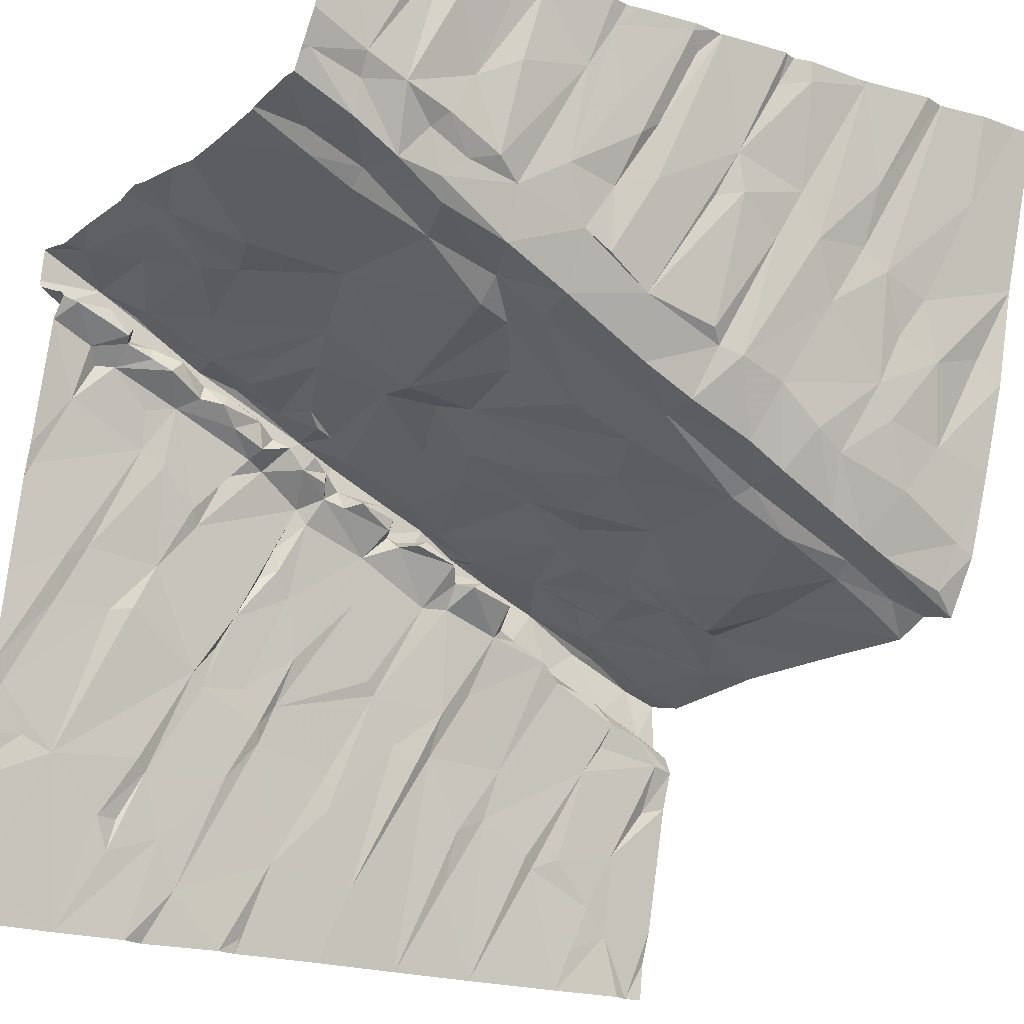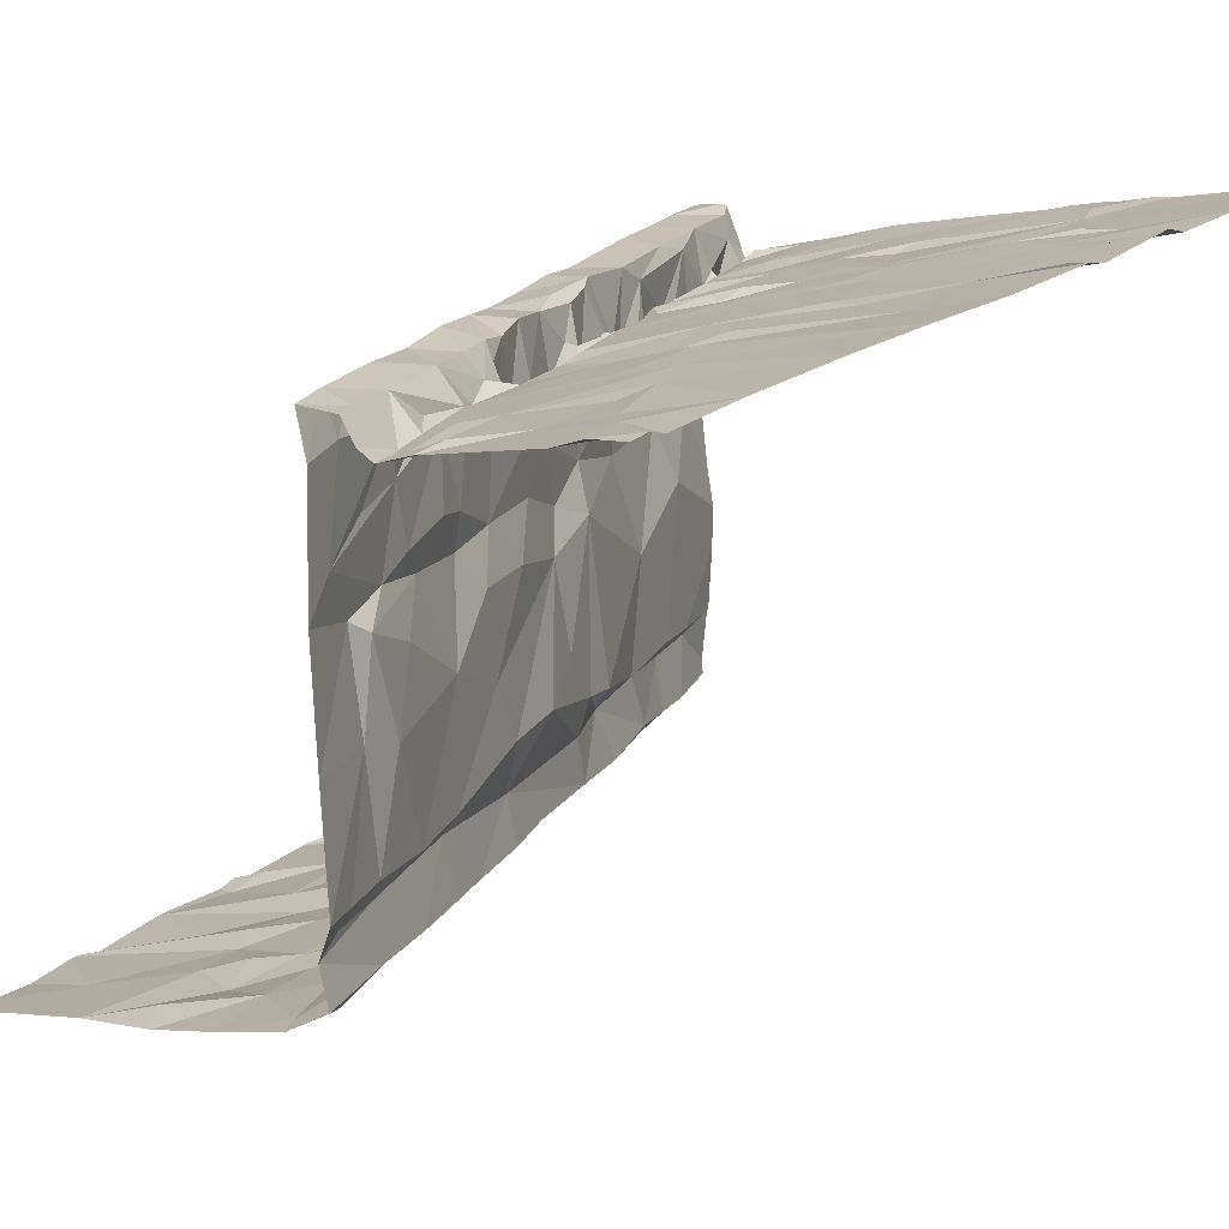
<metadata>
{"format":"obj","ext":"obj","renderer":"f3d","projection":"perspective","resolution":1024,"background":"white","views":[{"elev":-20.9,"azim":143.1,"up":"+Y"},{"elev":17.6,"azim":-46.0,"up":"+Z"}]}
</metadata>
<code>
v -118.1 224.6 498.9
v -118.3 224.5 499.4
v -118.3 224.6 498.7
v -118 224.7 498.7
v -118.3 224.5 498.2
v -117.9 224.7 498.2
v -118.3 226.1 496.7
v -118 226.4 496.7
v -118.2 224.8 497.1
v -118.3 224.8 497.1
v -118.3 225.2 497
v -118.1 224.6 497.2
v -118.3 224.5 497.3
v -118.3 224.5 497.6
v -118.2 224.4 499.6
v -118.3 224.4 499.6
v -118.3 224.6 499.6
v -118.1 224.7 499.6
v -118 224.3 499.4
v -118.3 224.3 499.5
v -118.2 223 499.7
v -118.3 223.2 499.7
v -118.3 223.3 499.6
v -118.3 223 499.7
v -118.2 224.2 499.4
v -118.3 224.2 499.4
v -117.7 224.8 498.7
v -118.2 224 499.5
v -117.9 224.5 499.6
v -117.9 224.4 499.4
v -118.1 224.6 497.6
v -118.1 224.6 497.5
v -118.1 223 499.7
v -118 223.3 499.7
v -117.7 223 499.8
v -118 223.7 499.6
v -118.3 224 499.5
v -117.8 224.3 499.5
v -117.7 224.1 499.5
v -118.1 224.6 499.4
v -117.6 224.8 499.4
v -117.8 224.8 499.6
v -117.9 223.4 499.7
v -117.7 224.8 499.6
v -118 225.2 497
v -117.8 225 497.1
v -117.9 224.7 498.6
v -118.3 224.6 497.4
v -117.8 224.7 497.2
v -117.8 224.7 497.6
v -117.8 224.8 497.5
v -117.9 225.6 496.9
v -117.7 225.3 497
v -118.2 225.7 496.9
v -117.8 225.9 496.8
v -118.3 225.6 496.8
v -117.8 223.2 499.7
v -117.9 224.7 499.1
v -117.6 224.8 499.1
v -117.7 224.5 499.4
v -117.5 226 496.8
v -117.7 224.7 498.1
v -117.5 224.7 499.6
v -117.6 223.6 499.6
v -117.7 225.7 496.9
v -117.7 224.8 497.2
v -117.4 224.9 498.7
v -117.4 224.6 499.4
v -117.5 224.6 499.4
v -117.5 223.6 499.7
v -117.2 223 499.8
v -117.4 223.6 499.6
v -117.1 225.1 499.6
v -117.4 225 499.6
v -117.2 225 498.9
v -117 225.1 498.7
v -117.4 224.9 499.2
v -117.5 224.9 498.8
v -117.2 225 499.2
v -116.9 225.1 499.4
v -117.1 224.7 499.4
v -117.2 224.1 499.6
v -117 224.4 499.5
v -117.2 224.7 499.5
v -117.3 224.8 499.6
v -117.2 223.8 499.7
v -117.1 224.9 499.6
v -117 223.4 499.8
v -117.6 225.5 497
v -117.4 225.1 497.1
v -117.2 225 497.6
v -117.5 224.8 497.6
v -117.5 224.9 497.2
v -117.2 225 497.5
v -116.8 225.5 497.1
v -117.2 225.8 496.9
v -117.4 226.1 496.8
v -117.2 225 498.2
v -117.6 224.8 498.5
v -117.2 225 497.2
v -117.3 225.2 497.1
v -117 225.4 497.1
v -117.4 226.4 496.7
v -117.2 226.9 496.6
v -117.1 226.1 496.8
v -117 225.2 499.6
v -116.8 223 499.9
v -117 223.7 499.7
v -116.8 224.1 499.6
v -117 225.1 498.8
v -116.8 225.2 498.7
v -117.1 224.8 499.5
v -117.1 224.8 499.4
v -117.1 224.9 499.3
v -116.9 225.2 499.6
v -117 224.9 499.6
v -116.8 225 499.6
v -116.9 225.1 497.2
v -116.9 226.8 496.7
v -117 226.3 496.8
v -116.9 226 496.9
v -116.9 225.1 498.5
v -116.9 225 499.3
v -116.8 224.9 499.3
v -116.8 225.1 498
v -116.5 225.3 499.4
v -116.4 225.4 499.6
v -116.7 225.3 499.6
v -116.6 224.1 499.6
v -116.7 224 499.6
v -116.1 225.5 499.4
v -116.6 225.2 497.7
v -116.7 224.9 499.3
v -116.7 225 499.3
v -116.7 224.8 499.4
v -116.7 225.2 499.4
v -116.4 224.3 499.6
v -116.8 224.3 499.5
v -116.4 223.4 499.8
v -116.5 225.1 499.3
v -116.7 225 499.3
v -116.5 225.3 498.9
v -116.5 225.1 499.3
v -116.4 225.2 499.6
v -116.6 225.1 499.6
v -116.4 225.1 499.3
v -116.4 225.1 499.4
v -116.6 224.8 499.5
v -116.4 224.4 499.6
v -116.2 223.7 499.7
v -116.6 226.4 496.8
v -116.6 225.3 497.5
v -116.3 225.3 497.8
v -116.6 226.2 496.9
v -116.2 225.6 497.1
v -116.6 225.5 497.1
v -116.7 225.5 497.1
v -116.5 225.3 498.5
v -116.6 225.2 497.2
v -116.3 225.4 497.3
v -116.5 226.1 496.9
v -116.8 226.7 496.7
v -116.2 226.1 496.9
v -116.4 225.4 498.7
v -116.1 225.5 498.4
v -116.3 223 499.9
v -116.2 224.8 499.5
v -116.1 225.5 499.6
v -115.9 224.2 499.7
v -116.3 225.1 499.4
v -116.2 225 499.4
v -116.1 225.5 498.6
v -116.2 225.4 498.9
v -116 223.4 499.8
v -116.3 225.2 499.5
v -116.3 225.1 499.3
v -116.2 225.2 499.3
v -116.1 225.2 499.3
v -116.3 225.2 499.3
v -116.3 225.2 499.3
v -116 225.4 499.6
v -115.9 224.4 499.6
v -116.2 223.9 499.7
v -116.1 225.3 499.6
v -116.3 226.8 496.8
v -116.1 226.4 496.9
v -115.8 225.6 497.2
v -116 225.5 497.9
v -115.9 225.6 497.5
v -116 225.8 497.1
v -116.2 226.8 496.7
v -115.9 225.6 499.6
v -116 226.1 497
v -115.9 225.6 498.7
v -115.8 226.8 496.8
v -116 226.3 496.9
v -115.9 226.4 496.9
v -116 225.3 499.4
v -116 225.2 499.3
v -115.9 225.5 498.5
v -115.9 223 499.9
v -115.7 223 499.9
v -115.4 223 500
v -115.6 223.8 499.8
v -115.8 224 499.7
v -115.8 225.8 497.1
v -115.7 225.5 499.6
v -115.3 225.9 499.6
v -115.8 224.1 499.7
v -115.8 225.6 499.3
v -115.7 225.7 499.4
v -115.6 225.5 499.5
v -115.6 225.5 499.3
v -115.7 225.4 499.3
v -115.8 225.4 499.3
v -115.9 225.3 499.3
v -115.8 225.6 499.2
v -115.9 225.6 499.3
v -115.6 224.6 499.6
v -115.7 225 499.5
v -115.8 225.2 499.5
v -115.9 225.1 499.4
v -115.9 225.2 499.3
v -115.7 224.8 499.6
v -115.5 224.2 499.7
v -115.7 224.2 499.7
v -115.5 223.2 499.9
v -115.9 223 499.9
v -115.8 224.7 499.5
v -115.6 225.7 498.9
v -115.8 224.9 499.5
v -115.5 225.8 499.6
v -115.8 225.3 499.3
v -115.9 225.3 499.3
v -115.6 225.7 497.5
v -115.7 225.6 497.6
v -115.8 225.6 497.6
v -115.4 226 497.1
v -115.7 226.6 496.9
v -115.5 225.7 497.2
v -115.5 225.8 498.6
v -115.7 226.1 497
v -115.5 226 497.1
v -115.4 226.8 496.9
v -115.6 225.3 499.4
v -115.2 223.8 499.8
v -115.4 223.5 499.9
v -115.5 225.4 499.3
v -115.5 225.4 499.4
v -115.4 225.3 499.5
v -115.2 225.1 499.5
v -115.3 225.7 499.6
v -115.1 225.7 499.5
v -115.2 225.8 499.4
v -115.5 225.7 499.3
v -115.4 225.5 499.3
v -115.1 225.5 499.4
v -115.5 225.5 499.3
v -115.3 225.6 499.3
v -115.3 225.6 499.3
v -115.4 225.8 499.1
v -115.2 225.7 499.3
v -115.5 225.6 499.3
v -115.3 225 499.5
v -115.1 224.8 499.6
v -115.4 224.3 499.7
v -115.5 224.4 499.7
v -115.2 223.8 499.8
v -115.2 223 500
v -115.4 226.5 496.9
v -115.2 226.4 497
v -115.2 225.8 497.3
v -115 226 498.7
v -115.1 225.9 497.2
v -115.3 225.8 497.5
v -115.2 226 497.1
v -115.2 225.8 498.1
v -115 226 499.6
v -115.1 225.6 499.3
v -115.1 223.4 499.9
v -115.1 226.2 497.1
v -115 226.7 496.9
v -115.1 225.9 499.1
v -115.1 223.5 499.9
v -115 223.5 499.9
v -115.1 225.2 499.5
v -114.9 225.3 499.5
v -114.8 224.8 499.6
v -115 225.7 499.3
v -114.9 225.5 499.5
v -114.9 225.8 499.6
v -114.9 226.1 499.6
v -114.7 226.1 499.6
v -114.9 226 499.4
v -114.8 226 498.8
v -115 225.7 499.3
v -114.9 225.8 499.3
v -114.9 225.7 499.3
v -114.7 225.7 499.4
v -114.9 224.5 499.7
v -115 224.5 499.7
v -114.7 223.8 499.9
v -114.9 223 500
v -114.9 226.9 496.9
v -114.8 226.3 497.1
v -114.9 226.8 496.9
v -114.9 226 497.6
v -114.9 226 497.5
v -114.8 226 498.4
v -114.7 226.1 497.2
v -114.9 226 497.2
v -115 226.1 497.2
v -114.6 226.3 497.1
v -114.6 224.7 499.7
v -114.6 223.9 499.9
v -114.4 224.1 499.8
v -114.5 223.2 500
v -114.6 225.7 499.4
v -114.4 225.8 499.4
v -114.5 225.5 499.5
v -114.7 225.8 499.3
v -114.6 225.7 499.5
v -114.7 226.1 499.1
v -114.5 226 499.6
v -116 226.9 496.8
v -116.4 226.9 496.7
v -114.8 225.8 499.4
v -114.5 225.9 499.5
v -114.7 225.8 499.3
v -114.6 225.9 499.3
v -114.4 225.9 499.3
v -114.5 226.1 498.8
v -116.8 226.9 496.7
v -114.5 226.2 499.3
v -114.6 226.2 498.7
v -114.7 225.8 499.3
v -115.9 226.9 496.8
v -114.4 225.1 499.6
v -116.9 226.9 496.7
v -114.6 224.5 499.7
v -114.4 224.2 499.8
v -116.2 226.9 496.7
v -117.2 226.9 496.6
v -117.7 226.9 496.6
v -114.4 223 500
v -114.6 226.1 497.5
v -114.7 226 497.6
v -116.8 226.9 496.7
v -114.5 226.8 497
v -114.7 226.2 497.2
v -114.4 226.3 497.2
v -116.3 226.9 496.7
v -116.4 226.9 496.7
v -116.4 226.9 496.7
v -116.4 226.9 496.7
v -117.7 226.9 496.6
v -117.6 226.9 496.6
v -116.8 226.9 496.7
v -117.7 226.9 496.6
v -118.2 226.9 496.5
v -117.3 226.9 496.6
v -117.3 226.9 496.6
v -117.7 226.9 496.6
v -118 226.9 496.5
v -118.3 226.9 496.5
v -114.4 226.1 499.6
v -114.4 226.1 499.6
v -114.4 226.3 499.6
v -114.4 226.2 499.1
v -114.4 226.2 498.8
v -114.4 226 499.3
v -114.4 226 499.4
v -114.4 226 499.4
v -114.4 225.1 499.6
v -114.4 225.2 499.6
v -114.4 224.2 499.8
v -114.4 224.6 499.7
v -114.4 225.1 499.6
v -114.4 223.8 499.9
v -114.4 224 499.9
v -114.4 223.7 499.9
v -114.4 223.6 499.9
v -114.4 223.3 500
v -114.4 226.2 497.2
v -114.4 226.3 497.2
v -114.4 226.2 497.3
v -114.4 226.2 497.6
v -114.4 226.2 497.6
v -114.4 226.3 499.5
v -114.4 226.2 498.5
v -114.4 226.2 498.3
v -114.4 226.4 497.2
v -114.4 226.5 497.1
v -114.4 226.2 498.7
v -114.4 226.1 498.1
v -114.4 226.2 497.9
v -114.4 226.2 497.9
v -114.4 226.7 497
v -114.4 226.2 499.4
v -114.4 225.9 499.3
v -114.4 225.8 499.4
v -114.4 224.2 499.8
v -114.4 226.3 498.7
v -114.4 225.8 499.4
v -114.4 226.8 497
v -114.4 225.8 499.4
v -114.4 225.8 499.4
v -114.4 225.1 499.6
v -114.4 226.3 497.2
v -114.4 223 500
v -114.4 223 500
v -114.4 224.2 499.8
v -115.6 226.9 496.8
v -115.8 226.9 496.8
v -115.8 226.9 496.8
v -115.4 226.9 496.8
v -115.4 226.9 496.8
v -115.3 226.9 496.8
v -115.3 226.9 496.8
v -114.9 226.9 496.9
v -114.9 226.9 496.9
v -115 226.9 496.9
v -115.1 226.9 496.9
v -115 226.9 496.9
v -114.5 226.9 497
v -114.5 226.9 497
v -114.5 226.9 497
v -114.4 226.9 497
v -114.4 226.9 497
f 1 3 2
f 7 8 360
f 9 11 10
f 13 12 10
f 5 6 14
f 16 15 17
f 18 17 15
f 20 19 16
f 22 21 23
f 21 22 24
f 19 15 16
f 26 25 19
f 1 27 4
f 25 26 28
f 19 30 29
f 14 31 32
f 21 33 34
f 33 35 34
f 23 21 34
f 36 25 28
f 26 19 20
f 26 37 28
f 36 39 25
f 19 25 38
f 40 1 2
f 40 2 18
f 40 41 1
f 40 18 42
f 29 15 19
f 43 36 34
f 23 36 37
f 23 34 36
f 18 15 29
f 9 46 45
f 36 28 37
f 55 8 7
f 1 4 3
f 47 6 4
f 48 14 32
f 49 12 13
f 32 31 50
f 13 48 49
f 48 32 51
f 9 10 12
f 49 9 12
f 53 52 45
f 52 54 45
f 7 56 54
f 56 45 54
f 45 56 11
f 7 54 52
f 6 5 4
f 2 17 18
f 14 6 31
f 6 50 31
f 11 9 45
f 3 4 5
f 52 55 7
f 57 43 34
f 35 57 34
f 30 19 38
f 1 41 58
f 39 38 25
f 27 1 59
f 42 41 40
f 30 60 29
f 18 29 44
f 44 42 18
f 47 4 27
f 46 9 49
f 50 51 32
f 51 49 48
f 1 58 59
f 47 62 6
f 44 29 63
f 41 59 58
f 36 43 64
f 36 64 39
f 55 52 65
f 49 66 46
f 45 46 53
f 344 61 363
f 27 67 47
f 67 75 76
f 41 77 59
f 57 35 70
f 70 64 43
f 30 38 39
f 70 71 72
f 71 70 35
f 69 30 39
f 59 78 27
f 77 41 79
f 80 79 74
f 84 68 81
f 79 75 78
f 110 75 79
f 69 82 68
f 41 74 79
f 69 60 30
f 74 63 85
f 60 69 29
f 69 63 29
f 69 68 63
f 64 70 39
f 44 63 74
f 87 85 84
f 44 74 42
f 84 85 63
f 85 87 73
f 71 86 72
f 43 57 70
f 70 72 39
f 39 72 86
f 82 69 86
f 73 74 85
f 53 90 89
f 90 46 66
f 6 62 50
f 93 49 94
f 90 53 46
f 67 76 98
f 78 59 79
f 99 62 47
f 49 51 94
f 78 67 27
f 99 47 67
f 67 78 75
f 51 92 94
f 92 50 62
f 51 50 92
f 90 93 101
f 92 91 94
f 100 101 93
f 52 53 89
f 66 93 90
f 66 49 93
f 89 65 52
f 89 90 101
f 102 96 89
f 96 97 61
f 96 61 89
f 61 65 89
f 55 65 61
f 105 103 97
f 96 105 97
f 97 103 356
f 105 104 103
f 61 8 55
f 99 67 98
f 62 99 98
f 94 100 93
f 59 77 79
f 41 42 74
f 68 84 63
f 86 69 39
f 92 62 98
f 101 102 89
f 103 104 361
f 363 97 359
f 91 92 98
f 73 106 80
f 83 81 68
f 88 86 71
f 107 88 71
f 86 108 82
f 83 82 109
f 110 79 80
f 113 112 87
f 81 114 113
f 81 113 84
f 84 113 87
f 115 87 116
f 115 106 73
f 87 112 116
f 117 115 116
f 74 73 80
f 82 108 109
f 86 88 108
f 73 87 115
f 75 110 76
f 118 102 100
f 121 105 95
f 111 76 110
f 102 101 100
f 118 100 94
f 96 102 95
f 343 119 339
f 96 95 105
f 121 120 105
f 120 104 105
f 113 114 112
f 116 112 114
f 83 68 82
f 122 98 76
f 114 123 116
f 81 124 114
f 91 98 125
f 119 104 120
f 128 127 126
f 131 126 127
f 122 76 111
f 115 128 80
f 123 133 134
f 133 124 135
f 137 135 138
f 88 107 108
f 129 137 138
f 124 123 114
f 136 111 110
f 111 136 142
f 141 140 143
f 124 81 135
f 140 146 143
f 137 148 135
f 146 140 141
f 148 146 141
f 143 147 145
f 136 128 126
f 123 124 133
f 141 133 148
f 141 134 133
f 134 141 143
f 117 123 134
f 145 117 134
f 148 133 135
f 83 138 81
f 109 130 138
f 138 83 109
f 130 129 138
f 135 81 138
f 115 117 128
f 136 80 128
f 80 106 115
f 117 145 128
f 145 144 128
f 109 139 130
f 150 129 139
f 130 139 129
f 109 108 107
f 152 91 132
f 152 132 153
f 125 132 91
f 156 155 154
f 155 156 157
f 142 164 111
f 111 158 122
f 94 91 152
f 95 157 121
f 121 157 156
f 95 102 118
f 95 118 159
f 157 95 159
f 160 159 152
f 155 161 154
f 121 156 154
f 110 80 136
f 162 151 358
f 120 154 151
f 151 161 155
f 154 120 121
f 151 162 119
f 151 119 120
f 154 161 151
f 107 139 109
f 136 126 142
f 143 145 134
f 117 116 123
f 118 94 152
f 159 160 157
f 158 111 164
f 122 158 125
f 125 98 122
f 125 158 165
f 152 159 118
f 132 125 165
f 339 162 333
f 166 139 107
f 148 149 167
f 127 168 131
f 149 137 169
f 146 171 170
f 173 172 164
f 137 129 150
f 139 166 174
f 146 148 171
f 146 147 143
f 142 126 131
f 145 147 175
f 178 177 179
f 170 147 146
f 177 180 179
f 127 144 181
f 181 168 127
f 182 167 169
f 179 180 170
f 170 175 147
f 178 179 176
f 171 176 170
f 149 169 167
f 137 149 148
f 148 167 171
f 180 177 175
f 184 175 177
f 144 127 128
f 175 184 144
f 144 145 175
f 184 181 144
f 183 137 150
f 139 174 150
f 186 185 355
f 187 155 160
f 160 155 157
f 165 188 153
f 153 189 152
f 187 160 152
f 158 164 165
f 155 190 163
f 163 151 155
f 163 186 326
f 355 191 352
f 353 163 354
f 131 173 142
f 142 173 164
f 175 170 180
f 170 176 179
f 153 132 165
f 165 164 172
f 171 167 182
f 131 168 192
f 174 183 150
f 191 185 186
f 186 163 193
f 194 172 173
f 190 193 163
f 342 195 325
f 196 191 186
f 196 197 191
f 198 177 178
f 199 178 176
f 198 184 177
f 137 183 169
f 165 200 188
f 200 165 172
f 192 207 208
f 182 169 209
f 230 194 217
f 211 210 192
f 207 215 212
f 207 181 216
f 218 210 217
f 221 220 219
f 171 222 223
f 224 219 220
f 226 225 219
f 225 226 209
f 227 204 205
f 174 228 202
f 166 201 174
f 182 226 229
f 194 173 131
f 194 218 217
f 194 131 218
f 220 231 224
f 192 232 211
f 178 199 198
f 182 229 171
f 215 214 212
f 214 215 233
f 199 223 198
f 220 221 222
f 233 234 223
f 210 218 192
f 216 215 207
f 216 234 233
f 171 199 176
f 198 223 216
f 223 234 216
f 221 223 222
f 222 231 220
f 229 231 222
f 232 192 208
f 219 231 229
f 219 224 231
f 171 229 222
f 209 169 205
f 181 184 198
f 192 168 181
f 181 207 192
f 209 226 182
f 205 204 209
f 205 183 174
f 174 202 227
f 174 227 205
f 228 201 202
f 206 193 190
f 206 155 187
f 206 190 155
f 206 187 240
f 189 237 235
f 237 236 235
f 187 189 235
f 243 242 206
f 193 196 186
f 193 206 242
f 197 196 242
f 193 242 196
f 242 243 239
f 239 244 413
f 195 239 414
f 239 195 242
f 195 197 242
f 195 191 197
f 236 237 200
f 223 199 171
f 217 210 211
f 221 245 233
f 219 229 226
f 201 228 174
f 218 131 192
f 233 245 214
f 215 216 233
f 223 221 233
f 198 216 181
f 205 169 183
f 187 152 189
f 237 188 200
f 235 240 187
f 172 194 200
f 241 200 194
f 153 188 237
f 237 189 153
f 203 227 202
f 204 247 246
f 248 245 249
f 249 250 251
f 253 252 212
f 207 212 252
f 232 208 254
f 248 214 245
f 254 255 211
f 252 208 207
f 256 249 257
f 258 256 259
f 245 250 249
f 260 253 212
f 254 261 255
f 259 262 260
f 232 254 211
f 241 230 261
f 258 213 248
f 263 212 213
f 248 249 256
f 248 213 214
f 263 258 260
f 259 260 258
f 251 250 264
f 219 264 221
f 264 245 221
f 265 264 219
f 219 267 266
f 219 225 267
f 225 266 267
f 266 225 246
f 204 225 209
f 268 266 246
f 227 269 247
f 204 227 247
f 246 225 204
f 214 213 212
f 230 217 211
f 269 227 203
f 271 270 238
f 240 235 272
f 241 194 230
f 240 272 274
f 274 276 243
f 275 235 236
f 275 236 277
f 263 213 258
f 238 243 276
f 275 272 235
f 240 243 206
f 239 238 270
f 239 270 244
f 243 238 239
f 270 271 244
f 417 271 418
f 261 254 241
f 263 260 212
f 262 253 260
f 264 250 245
f 258 248 256
f 230 211 255
f 255 261 230
f 266 265 219
f 241 273 277
f 277 236 200
f 243 240 274
f 200 241 277
f 278 254 208
f 279 262 259
f 259 256 257
f 264 265 251
f 246 247 280
f 281 271 238
f 418 282 419
f 254 283 241
f 307 275 277
f 302 266 268
f 285 284 280
f 280 284 246
f 257 251 286
f 287 286 288
f 273 241 283
f 279 257 289
f 278 252 291
f 278 208 252
f 254 278 294
f 295 273 283
f 294 283 254
f 283 294 295
f 298 297 296
f 293 294 292
f 257 286 287
f 257 290 299
f 299 289 257
f 287 290 257
f 257 279 259
f 291 252 253
f 257 249 251
f 296 279 289
f 262 279 296
f 297 253 296
f 253 262 296
f 296 289 298
f 251 265 286
f 288 286 265
f 301 300 265
f 301 265 266
f 288 265 300
f 301 266 302
f 268 285 302
f 246 284 285
f 268 246 285
f 303 285 280
f 303 280 247
f 306 282 305
f 275 307 308
f 308 272 275
f 311 274 272
f 238 276 281
f 311 312 274
f 312 281 276
f 276 274 312
f 282 306 422
f 271 281 305
f 305 281 312
f 305 313 306
f 306 304 421
f 305 282 271
f 273 309 277
f 299 298 289
f 293 292 278
f 294 323 295
f 278 292 294
f 269 303 247
f 308 311 272
f 277 309 307
f 302 316 300
f 319 318 320
f 321 299 322
f 291 324 293
f 366 324 367
f 424 306 421
f 328 327 329
f 278 291 293
f 328 330 331
f 332 334 369
f 323 294 293
f 323 332 295
f 332 335 295
f 329 336 330
f 328 331 371
f 331 330 336
f 329 330 328
f 323 293 334
f 321 327 297
f 329 327 321
f 318 319 331
f 291 327 328
f 328 324 291
f 324 328 372
f 327 291 297
f 320 338 374
f 297 298 321
f 321 298 299
f 336 329 321
f 336 318 331
f 320 318 322
f 314 338 287
f 287 320 299
f 299 290 287
f 338 320 287
f 288 314 287
f 316 340 300
f 301 302 300
f 314 288 340
f 314 340 341
f 314 341 376
f 338 314 377
f 302 315 316
f 340 316 341
f 316 315 379
f 302 285 303
f 381 302 382
f 382 317 383
f 345 317 303
f 317 302 303
f 307 347 308
f 313 304 306
f 350 310 351
f 350 313 305
f 350 305 311
f 312 311 305
f 310 350 311
f 347 346 308
f 349 304 313
f 351 310 384
f 384 346 386
f 387 347 388
f 420 349 426
f 336 321 318
f 299 320 322
f 334 332 323
f 334 293 368
f 291 253 297
f 321 322 318
f 340 288 300
f 423 282 422
f 313 351 392
f 335 273 295
f 309 273 335
f 335 332 370
f 307 309 395
f 422 306 424
f 308 310 311
f 313 350 351
f 309 335 391
f 347 307 396
f 349 313 393
f 310 308 346
f 319 320 375
f 341 316 380
f 421 304 420
f 420 304 349
f 400 319 404
f 427 405 428
f 419 282 423
f 418 271 282
f 417 244 271
f 416 244 417
f 383 345 410
f 415 195 414
f 414 239 413
f 366 293 324
f 413 244 416
f 367 324 373
f 368 293 366
f 325 195 337
f 369 334 399
f 370 332 369
f 337 195 415
f 371 331 400
f 372 328 371
f 342 191 195
f 373 324 372
f 352 191 342
f 374 338 408
f 375 320 374
f 376 341 412
f 377 314 376
f 354 163 326
f 378 338 377
f 326 186 355
f 379 315 381
f 380 316 379
f 355 185 191
f 381 315 302
f 382 302 317
f 333 162 348
f 383 317 345
f 348 162 358
f 384 310 346
f 385 351 384
f 386 346 387
f 353 151 163
f 387 346 347
f 388 347 397
f 389 334 368
f 358 151 353
f 339 119 162
f 390 335 403
f 391 335 390
f 343 104 119
f 392 351 409
f 393 313 392
f 394 335 370
f 357 103 361
f 395 309 391
f 396 307 395
f 359 97 356
f 397 347 396
f 398 349 393
f 356 103 357
f 399 334 389
f 362 104 343
f 400 331 319
f 401 319 375
f 402 341 380
f 361 104 362
f 403 335 394
f 363 61 97
f 404 319 407
f 405 349 398
f 406 319 401
f 407 319 406
f 364 8 344
f 344 8 61
f 408 338 378
f 409 351 385
f 365 7 360
f 410 345 411
f 360 8 364
f 412 341 402
f 425 349 427
f 426 349 425
f 427 349 405
f 428 405 429

</code>
